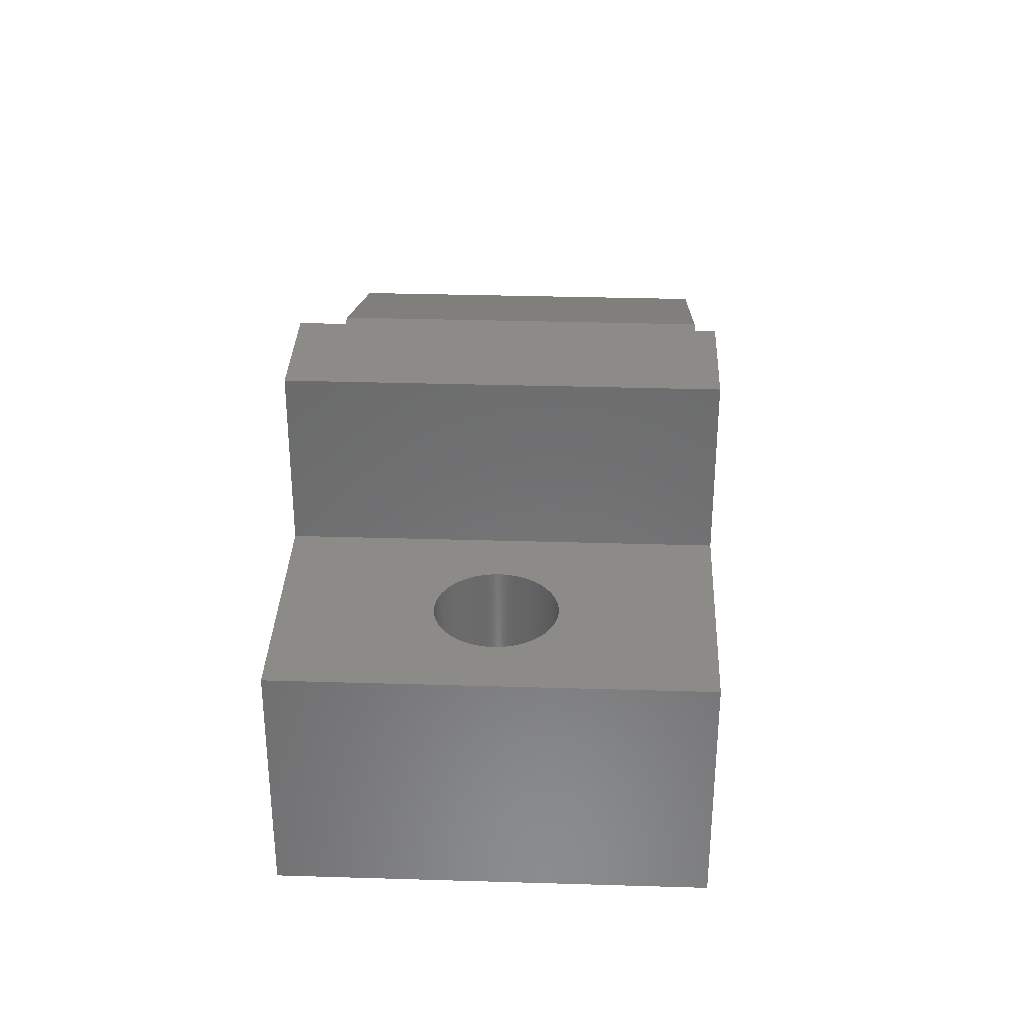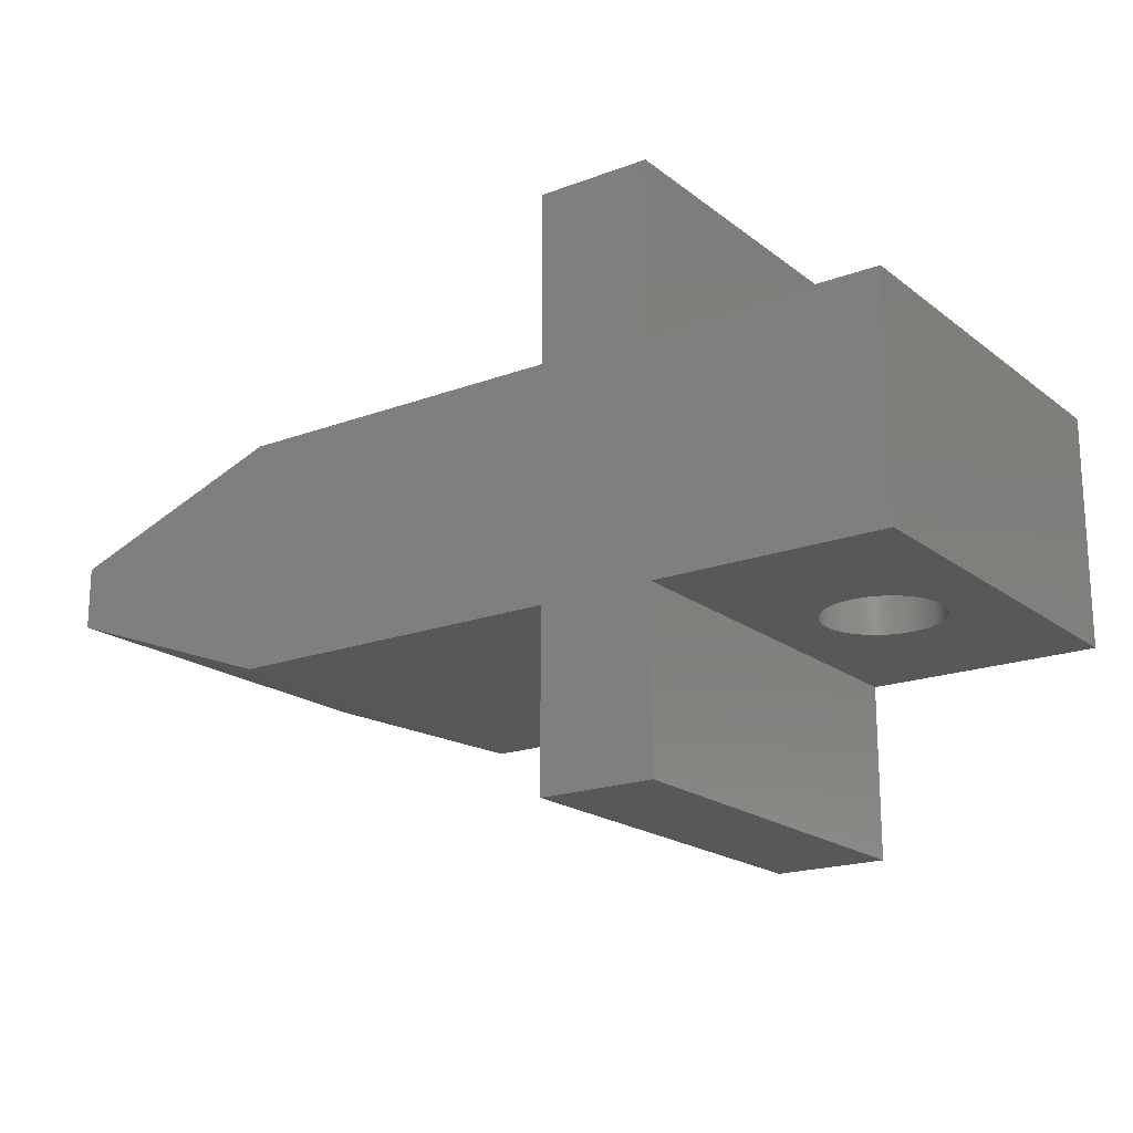
<metadata>
{"format":"stl","ext":"stl","renderer":"f3d","projection":"perspective","resolution":1024,"background":"white","views":[{"elev":32.8,"azim":-87.6,"up":"+Y"},{"elev":-19.0,"azim":-144.7,"up":"+Y"}]}
</metadata>
<code>
# stl→obj: 428 verts, 856 faces
v -6 -2 7
v -6 -2 0
v -5 -2 3.5
v -2 -2 0
v -2 -2 7
v -3 -2 3.5
v -5 -2 3.469
v -5 -2 3.531
v -4.998 -2 3.563
v -4.996 -2 3.594
v -4.992 -2 3.625
v -4.988 -2 3.656
v -4.982 -2 3.687
v -4.976 -2 3.718
v -4.969 -2 3.749
v -4.96 -2 3.779
v -4.951 -2 3.809
v -4.941 -2 3.839
v -4.93 -2 3.868
v -4.918 -2 3.897
v -4.905 -2 3.926
v -4.891 -2 3.954
v -4.876 -2 3.982
v -4.861 -2 4.009
v -4.844 -2 4.036
v -4.827 -2 4.062
v -4.809 -2 4.088
v -4.79 -2 4.113
v -4.771 -2 4.137
v -4.75 -2 4.161
v -4.729 -2 4.185
v -4.707 -2 4.207
v -4.685 -2 4.229
v -4.661 -2 4.25
v -4.637 -2 4.271
v -4.613 -2 4.29
v -4.588 -2 4.309
v -4.562 -2 4.327
v -4.536 -2 4.344
v -4.509 -2 4.361
v -4.482 -2 4.376
v -4.454 -2 4.391
v -4.426 -2 4.405
v -4.397 -2 4.418
v -4.368 -2 4.43
v -4.339 -2 4.441
v -4.309 -2 4.451
v -4.279 -2 4.46
v -4.249 -2 4.469
v -4.218 -2 4.476
v -4.187 -2 4.482
v -4.156 -2 4.488
v -4.125 -2 4.492
v -4.094 -2 4.496
v -4.063 -2 4.498
v -4.031 -2 4.5
v -4 -2 4.5
v -3.969 -2 4.5
v -3.937 -2 4.498
v -3.906 -2 4.496
v -3.875 -2 4.492
v -3.844 -2 4.488
v -3.813 -2 4.482
v -3.782 -2 4.476
v -3.751 -2 4.469
v -3.721 -2 4.46
v -3.691 -2 4.451
v -3.661 -2 4.441
v -3.632 -2 4.43
v -3.603 -2 4.418
v -3.574 -2 4.405
v -3.546 -2 4.391
v -3.518 -2 4.376
v -3.491 -2 4.361
v -3.464 -2 4.344
v -3.438 -2 4.327
v -3.412 -2 4.309
v -3.387 -2 4.29
v -3.363 -2 4.271
v -3.339 -2 4.25
v -3.315 -2 4.229
v -3.293 -2 4.207
v -3.271 -2 4.185
v -3.25 -2 4.161
v -3.229 -2 4.137
v -3.21 -2 4.113
v -3.191 -2 4.088
v -3.173 -2 4.062
v -3.156 -2 4.036
v -3.139 -2 4.009
v -3.124 -2 3.982
v -3.109 -2 3.954
v -3.095 -2 3.926
v -3.082 -2 3.897
v -3.07 -2 3.868
v -3.059 -2 3.839
v -3.049 -2 3.809
v -3.04 -2 3.779
v -3.031 -2 3.749
v -3.024 -2 3.718
v -3.018 -2 3.687
v -3.012 -2 3.656
v -3.008 -2 3.625
v -3.004 -2 3.594
v -3.002 -2 3.563
v -3 -2 3.531
v -3 -2 3.469
v -3.002 -2 3.437
v -3.004 -2 3.406
v -3.008 -2 3.375
v -3.012 -2 3.344
v -3.018 -2 3.313
v -3.024 -2 3.282
v -3.031 -2 3.251
v -3.04 -2 3.221
v -3.049 -2 3.191
v -3.059 -2 3.161
v -3.07 -2 3.132
v -3.082 -2 3.103
v -3.095 -2 3.074
v -3.109 -2 3.046
v -3.124 -2 3.018
v -3.139 -2 2.991
v -3.156 -2 2.964
v -3.173 -2 2.938
v -3.191 -2 2.912
v -3.21 -2 2.887
v -3.229 -2 2.863
v -3.25 -2 2.839
v -3.271 -2 2.815
v -3.293 -2 2.793
v -3.315 -2 2.771
v -3.339 -2 2.75
v -3.363 -2 2.729
v -3.387 -2 2.71
v -3.412 -2 2.691
v -3.438 -2 2.673
v -3.464 -2 2.656
v -3.491 -2 2.639
v -3.518 -2 2.624
v -3.546 -2 2.609
v -3.574 -2 2.595
v -3.603 -2 2.582
v -3.632 -2 2.57
v -3.661 -2 2.559
v -3.691 -2 2.549
v -3.721 -2 2.54
v -3.751 -2 2.531
v -3.782 -2 2.524
v -3.813 -2 2.518
v -3.844 -2 2.512
v -3.875 -2 2.508
v -3.906 -2 2.504
v -3.937 -2 2.502
v -3.969 -2 2.5
v -4 -2 2.5
v -4.031 -2 2.5
v -4.063 -2 2.502
v -4.094 -2 2.504
v -4.125 -2 2.508
v -4.156 -2 2.512
v -4.187 -2 2.518
v -4.218 -2 2.524
v -4.249 -2 2.531
v -4.279 -2 2.54
v -4.309 -2 2.549
v -4.339 -2 2.559
v -4.368 -2 2.57
v -4.397 -2 2.582
v -4.426 -2 2.595
v -4.454 -2 2.609
v -4.482 -2 2.624
v -4.509 -2 2.639
v -4.536 -2 2.656
v -4.562 -2 2.673
v -4.588 -2 2.691
v -4.613 -2 2.71
v -4.637 -2 2.729
v -4.661 -2 2.75
v -4.685 -2 2.771
v -4.707 -2 2.793
v -4.729 -2 2.815
v -4.75 -2 2.839
v -4.771 -2 2.863
v -4.79 -2 2.887
v -4.809 -2 2.912
v -4.827 -2 2.938
v -4.844 -2 2.964
v -4.861 -2 2.991
v -4.876 -2 3.018
v -4.891 -2 3.046
v -4.905 -2 3.074
v -4.918 -2 3.103
v -4.93 -2 3.132
v -4.941 -2 3.161
v -4.951 -2 3.191
v -4.96 -2 3.221
v -4.969 -2 3.251
v -4.976 -2 3.282
v -4.982 -2 3.313
v -4.988 -2 3.344
v -4.992 -2 3.375
v -4.996 -2 3.406
v -4.998 -2 3.437
v -2 2 7
v -2 2 0
v -3 2 3.5
v -6 2 0
v -6 2 7
v -5 2 3.5
v -5 2 3.531
v -5 2 3.469
v -4.998 2 3.437
v -4.996 2 3.406
v -4.992 2 3.375
v -4.988 2 3.344
v -4.982 2 3.313
v -4.976 2 3.282
v -4.969 2 3.251
v -4.96 2 3.221
v -4.951 2 3.191
v -4.941 2 3.161
v -4.93 2 3.132
v -4.918 2 3.103
v -4.905 2 3.074
v -4.891 2 3.046
v -4.876 2 3.018
v -4.861 2 2.991
v -4.844 2 2.964
v -4.827 2 2.938
v -4.809 2 2.912
v -4.79 2 2.887
v -4.771 2 2.863
v -4.75 2 2.839
v -4.729 2 2.815
v -4.707 2 2.793
v -4.685 2 2.771
v -4.661 2 2.75
v -4.637 2 2.729
v -4.613 2 2.71
v -4.588 2 2.691
v -4.562 2 2.673
v -4.536 2 2.656
v -4.509 2 2.639
v -4.482 2 2.624
v -4.454 2 2.609
v -4.426 2 2.595
v -4.397 2 2.582
v -4.368 2 2.57
v -4.339 2 2.559
v -4.309 2 2.549
v -4.279 2 2.54
v -4.249 2 2.531
v -4.218 2 2.524
v -4.187 2 2.518
v -4.156 2 2.512
v -4.125 2 2.508
v -4.094 2 2.504
v -4.063 2 2.502
v -4.031 2 2.5
v -4 2 2.5
v -3.969 2 2.5
v -3.937 2 2.502
v -3.906 2 2.504
v -3.875 2 2.508
v -3.844 2 2.512
v -3.813 2 2.518
v -3.782 2 2.524
v -3.751 2 2.531
v -3.721 2 2.54
v -3.691 2 2.549
v -3.661 2 2.559
v -3.632 2 2.57
v -3.603 2 2.582
v -3.574 2 2.595
v -3.546 2 2.609
v -3.518 2 2.624
v -3.491 2 2.639
v -3.464 2 2.656
v -3.438 2 2.673
v -3.412 2 2.691
v -3.387 2 2.71
v -3.363 2 2.729
v -3.339 2 2.75
v -3.315 2 2.771
v -3.293 2 2.793
v -3.271 2 2.815
v -3.25 2 2.839
v -3.229 2 2.863
v -3.21 2 2.887
v -3.191 2 2.912
v -3.173 2 2.938
v -3.156 2 2.964
v -3.139 2 2.991
v -3.124 2 3.018
v -3.109 2 3.046
v -3.095 2 3.074
v -3.082 2 3.103
v -3.07 2 3.132
v -3.059 2 3.161
v -3.049 2 3.191
v -3.04 2 3.221
v -3.031 2 3.251
v -3.024 2 3.282
v -3.018 2 3.313
v -3.012 2 3.344
v -3.008 2 3.375
v -3.004 2 3.406
v -3.002 2 3.437
v -3 2 3.469
v -3 2 3.531
v -3.002 2 3.563
v -3.004 2 3.594
v -3.008 2 3.625
v -3.012 2 3.656
v -3.018 2 3.687
v -3.024 2 3.718
v -3.031 2 3.749
v -3.04 2 3.779
v -3.049 2 3.809
v -3.059 2 3.839
v -3.07 2 3.868
v -3.082 2 3.897
v -3.095 2 3.926
v -3.109 2 3.954
v -3.124 2 3.982
v -3.139 2 4.009
v -3.156 2 4.036
v -3.173 2 4.062
v -3.191 2 4.088
v -3.21 2 4.113
v -3.229 2 4.137
v -3.25 2 4.161
v -3.271 2 4.185
v -3.293 2 4.207
v -3.315 2 4.229
v -3.339 2 4.25
v -3.363 2 4.271
v -3.387 2 4.29
v -3.412 2 4.309
v -3.438 2 4.327
v -3.464 2 4.344
v -3.491 2 4.361
v -3.518 2 4.376
v -3.546 2 4.391
v -3.574 2 4.405
v -3.603 2 4.418
v -3.632 2 4.43
v -3.661 2 4.441
v -3.691 2 4.451
v -3.721 2 4.46
v -3.751 2 4.469
v -3.782 2 4.476
v -3.813 2 4.482
v -3.844 2 4.488
v -3.875 2 4.492
v -3.906 2 4.496
v -3.937 2 4.498
v -3.969 2 4.5
v -4 2 4.5
v -4.031 2 4.5
v -4.063 2 4.498
v -4.094 2 4.496
v -4.125 2 4.492
v -4.156 2 4.488
v -4.187 2 4.482
v -4.218 2 4.476
v -4.249 2 4.469
v -4.279 2 4.46
v -4.309 2 4.451
v -4.339 2 4.441
v -4.368 2 4.43
v -4.397 2 4.418
v -4.426 2 4.405
v -4.454 2 4.391
v -4.482 2 4.376
v -4.509 2 4.361
v -4.536 2 4.344
v -4.562 2 4.327
v -4.588 2 4.309
v -4.613 2 4.29
v -4.637 2 4.271
v -4.661 2 4.25
v -4.685 2 4.229
v -4.707 2 4.207
v -4.729 2 4.185
v -4.75 2 4.161
v -4.771 2 4.137
v -4.79 2 4.113
v -4.809 2 4.088
v -4.827 2 4.062
v -4.844 2 4.036
v -4.861 2 4.009
v -4.876 2 3.982
v -4.891 2 3.954
v -4.905 2 3.926
v -4.918 2 3.897
v -4.93 2 3.868
v -4.941 2 3.839
v -4.951 2 3.809
v -4.96 2 3.779
v -4.969 2 3.749
v -4.976 2 3.718
v -4.982 2 3.687
v -4.988 2 3.656
v -4.992 2 3.625
v -4.996 2 3.594
v -4.998 2 3.563
v 6 -2 -2.961e-16
v 3.062e-16 2 0
v 6 2 -2.961e-16
v -2 5 0
v 7.654e-16 5 0
v -7.654e-16 -5 0
v -2 -5 0
v 10 -0.5441 -2.961e-16
v 10 0.5441 -2.961e-16
v -3.062e-16 -2 0
v -2 -5 7
v 10 -0.5441 7
v 10 0.5441 7
v 6 2 7
v 3.062e-16 2 7
v 7.654e-16 5 7
v -2 5 7
v -7.654e-16 -5 7
v -3.062e-16 -2 7
v 6 -2 7
f 1 2 3
f 4 5 6
f 7 3 2
f 8 9 1
f 10 11 1
f 12 13 1
f 14 15 1
f 16 17 1
f 18 19 1
f 20 21 1
f 22 23 1
f 24 25 1
f 26 27 1
f 28 29 1
f 30 31 1
f 32 33 1
f 34 35 1
f 36 37 1
f 38 39 1
f 40 41 1
f 42 43 1
f 44 45 1
f 46 47 1
f 48 49 1
f 50 51 1
f 52 53 1
f 54 55 1
f 56 57 1
f 58 59 5
f 60 61 5
f 62 63 5
f 64 65 5
f 66 67 5
f 68 69 5
f 70 71 5
f 72 73 5
f 74 75 5
f 76 77 5
f 78 79 5
f 80 81 5
f 82 83 5
f 84 85 5
f 86 87 5
f 88 89 5
f 90 91 5
f 92 93 5
f 94 95 5
f 96 97 5
f 98 99 5
f 100 101 5
f 102 103 5
f 104 105 5
f 106 6 5
f 107 108 4
f 109 110 4
f 111 112 4
f 113 114 4
f 115 116 4
f 117 118 4
f 119 120 4
f 121 122 4
f 123 124 4
f 125 126 4
f 127 128 4
f 129 130 4
f 131 132 4
f 133 134 4
f 135 136 4
f 137 138 4
f 139 140 4
f 141 142 4
f 143 144 4
f 145 146 4
f 147 148 4
f 149 150 4
f 151 152 4
f 153 154 4
f 155 156 4
f 157 158 2
f 159 160 2
f 161 162 2
f 163 164 2
f 165 166 2
f 167 168 2
f 169 170 2
f 171 172 2
f 173 174 2
f 175 176 2
f 177 178 2
f 179 180 2
f 181 182 2
f 183 184 2
f 185 186 2
f 187 188 2
f 189 190 2
f 191 192 2
f 193 194 2
f 195 196 2
f 197 198 2
f 199 200 2
f 201 202 2
f 203 204 2
f 1 3 8
f 1 9 10
f 1 13 14
f 1 17 18
f 1 21 22
f 1 25 26
f 1 29 30
f 1 33 34
f 1 37 38
f 1 41 42
f 1 45 46
f 1 49 50
f 1 53 54
f 1 57 5
f 60 5 59
f 64 5 63
f 68 5 67
f 72 5 71
f 76 5 75
f 80 5 79
f 84 5 83
f 88 5 87
f 92 5 91
f 96 5 95
f 100 5 99
f 104 5 103
f 4 108 109
f 4 112 113
f 4 116 117
f 4 120 121
f 4 124 125
f 4 128 129
f 4 132 133
f 4 136 137
f 4 140 141
f 4 144 145
f 4 148 149
f 4 152 153
f 4 156 2
f 159 2 158
f 163 2 162
f 167 2 166
f 171 2 170
f 175 2 174
f 179 2 178
f 183 2 182
f 187 2 186
f 191 2 190
f 195 2 194
f 199 2 198
f 203 2 202
f 11 12 1
f 19 20 1
f 27 28 1
f 35 36 1
f 43 44 1
f 51 52 1
f 57 58 5
f 65 66 5
f 73 74 5
f 81 82 5
f 89 90 5
f 97 98 5
f 105 106 5
f 110 111 4
f 118 119 4
f 126 127 4
f 134 135 4
f 142 143 4
f 150 151 4
f 156 157 2
f 164 165 2
f 172 173 2
f 180 181 2
f 188 189 2
f 196 197 2
f 204 7 2
f 1 15 16
f 1 31 32
f 1 47 48
f 5 61 62
f 5 77 78
f 5 93 94
f 107 4 6
f 123 4 122
f 139 4 138
f 155 4 154
f 169 2 168
f 185 2 184
f 201 2 200
f 23 24 1
f 55 56 1
f 85 86 5
f 114 115 4
f 146 147 4
f 176 177 2
f 1 39 40
f 5 101 102
f 2 160 161
f 69 70 5
f 192 193 2
f 131 4 130
f 205 206 207
f 208 209 210
f 211 210 209
f 212 213 208
f 214 215 208
f 216 217 208
f 218 219 208
f 220 221 208
f 222 223 208
f 224 225 208
f 226 227 208
f 228 229 208
f 230 231 208
f 232 233 208
f 234 235 208
f 236 237 208
f 238 239 208
f 240 241 208
f 242 243 208
f 244 245 208
f 246 247 208
f 248 249 208
f 250 251 208
f 252 253 208
f 254 255 208
f 256 257 208
f 258 259 208
f 260 261 208
f 262 263 206
f 264 265 206
f 266 267 206
f 268 269 206
f 270 271 206
f 272 273 206
f 274 275 206
f 276 277 206
f 278 279 206
f 280 281 206
f 282 283 206
f 284 285 206
f 286 287 206
f 288 289 206
f 290 291 206
f 292 293 206
f 294 295 206
f 296 297 206
f 298 299 206
f 300 301 206
f 302 303 206
f 304 305 206
f 306 307 206
f 308 309 206
f 310 207 206
f 311 312 205
f 313 314 205
f 315 316 205
f 317 318 205
f 319 320 205
f 321 322 205
f 323 324 205
f 325 326 205
f 327 328 205
f 329 330 205
f 331 332 205
f 333 334 205
f 335 336 205
f 337 338 205
f 339 340 205
f 341 342 205
f 343 344 205
f 345 346 205
f 347 348 205
f 349 350 205
f 351 352 205
f 353 354 205
f 355 356 205
f 357 358 205
f 359 360 205
f 361 362 209
f 363 364 209
f 365 366 209
f 367 368 209
f 369 370 209
f 371 372 209
f 373 374 209
f 375 376 209
f 377 378 209
f 379 380 209
f 381 382 209
f 383 384 209
f 385 386 209
f 387 388 209
f 389 390 209
f 391 392 209
f 393 394 209
f 395 396 209
f 397 398 209
f 399 400 209
f 401 402 209
f 403 404 209
f 405 406 209
f 407 408 209
f 205 207 311
f 212 208 210
f 216 208 215
f 220 208 219
f 224 208 223
f 228 208 227
f 232 208 231
f 236 208 235
f 240 208 239
f 244 208 243
f 248 208 247
f 252 208 251
f 256 208 255
f 260 208 259
f 264 206 263
f 268 206 267
f 272 206 271
f 276 206 275
f 280 206 279
f 284 206 283
f 288 206 287
f 292 206 291
f 296 206 295
f 300 206 299
f 304 206 303
f 308 206 307
f 313 205 312
f 317 205 316
f 321 205 320
f 325 205 324
f 329 205 328
f 333 205 332
f 337 205 336
f 341 205 340
f 345 205 344
f 349 205 348
f 353 205 352
f 357 205 356
f 361 209 360
f 209 364 365
f 209 368 369
f 209 372 373
f 209 376 377
f 209 380 381
f 209 384 385
f 209 388 389
f 209 392 393
f 209 396 397
f 209 400 401
f 209 404 405
f 209 408 211
f 206 208 261
f 213 214 208
f 221 222 208
f 229 230 208
f 237 238 208
f 245 246 208
f 253 254 208
f 261 262 206
f 269 270 206
f 277 278 206
f 285 286 206
f 293 294 206
f 301 302 206
f 309 310 206
f 318 319 205
f 326 327 205
f 334 335 205
f 342 343 205
f 350 351 205
f 358 359 205
f 366 367 209
f 374 375 209
f 382 383 209
f 390 391 209
f 398 399 209
f 406 407 209
f 218 208 217
f 234 208 233
f 250 208 249
f 266 206 265
f 282 206 281
f 298 206 297
f 315 205 314
f 331 205 330
f 347 205 346
f 209 362 363
f 209 378 379
f 209 394 395
f 360 209 205
f 225 226 208
f 257 258 208
f 289 290 206
f 322 323 205
f 354 355 205
f 386 387 209
f 208 241 242
f 206 305 306
f 209 370 371
f 273 274 206
f 402 403 209
f 339 205 338
f 8 3 210
f 407 10 9
f 405 12 11
f 403 14 13
f 401 16 15
f 400 18 17
f 397 20 19
f 395 22 21
f 393 24 23
f 391 26 25
f 389 28 27
f 387 30 29
f 386 32 31
f 383 34 33
f 381 36 35
f 379 38 37
f 377 40 39
f 375 42 41
f 373 44 43
f 371 46 45
f 369 48 47
f 367 50 49
f 365 52 51
f 363 54 53
f 361 56 55
f 359 58 57
f 357 60 59
f 355 62 61
f 353 64 63
f 351 66 65
f 349 68 67
f 347 70 69
f 345 72 71
f 343 74 73
f 341 76 75
f 339 78 77
f 337 80 79
f 335 82 81
f 333 84 83
f 331 86 85
f 329 88 87
f 327 90 89
f 325 92 91
f 323 94 93
f 321 96 95
f 319 98 97
f 317 100 99
f 315 102 101
f 313 104 103
f 311 106 105
f 310 107 6
f 308 109 108
f 306 111 110
f 304 113 112
f 302 115 114
f 300 117 116
f 298 119 118
f 296 121 120
f 294 123 122
f 292 125 124
f 290 127 126
f 288 129 128
f 286 131 130
f 284 133 132
f 282 135 134
f 280 137 136
f 278 139 138
f 276 141 140
f 274 143 142
f 272 145 144
f 270 147 146
f 268 149 148
f 266 151 150
f 264 153 152
f 262 155 154
f 260 157 156
f 258 159 158
f 256 161 160
f 254 163 162
f 252 165 164
f 250 167 166
f 248 169 168
f 246 171 170
f 244 173 172
f 242 175 174
f 240 177 176
f 238 179 178
f 236 181 180
f 234 183 182
f 232 185 184
f 230 187 186
f 228 189 188
f 226 191 190
f 224 193 192
f 222 195 194
f 220 197 196
f 218 199 198
f 216 201 200
f 214 203 202
f 212 7 204
f 7 210 3
f 203 214 213
f 201 216 215
f 199 218 217
f 197 220 219
f 195 222 221
f 193 224 223
f 191 226 225
f 189 228 227
f 187 230 229
f 185 232 231
f 183 234 233
f 181 236 235
f 179 238 237
f 177 240 239
f 175 242 241
f 173 244 243
f 171 246 245
f 169 248 247
f 167 250 249
f 165 252 251
f 163 254 253
f 161 256 255
f 159 258 257
f 157 260 259
f 155 262 261
f 153 264 263
f 151 266 265
f 149 268 267
f 147 270 269
f 145 272 271
f 143 274 273
f 141 276 275
f 139 278 277
f 137 280 279
f 135 282 281
f 133 284 283
f 131 286 285
f 129 288 287
f 127 290 289
f 125 292 291
f 123 294 293
f 121 296 295
f 119 298 297
f 117 300 299
f 115 302 301
f 113 304 303
f 111 306 305
f 109 308 307
f 107 310 309
f 106 311 207
f 104 313 312
f 102 315 314
f 100 317 316
f 98 319 318
f 96 321 320
f 94 323 322
f 92 325 324
f 90 327 326
f 88 329 328
f 86 331 330
f 84 333 332
f 82 335 334
f 80 337 336
f 78 339 338
f 76 341 340
f 74 343 342
f 72 345 344
f 70 347 346
f 68 349 348
f 66 351 350
f 64 353 352
f 62 355 354
f 60 357 356
f 58 359 358
f 56 361 360
f 54 363 362
f 52 365 364
f 50 367 366
f 48 369 368
f 46 371 370
f 44 373 372
f 42 375 374
f 40 377 376
f 38 379 378
f 36 381 380
f 34 383 382
f 32 385 384
f 30 387 386
f 28 389 388
f 26 391 390
f 24 393 392
f 22 395 394
f 20 397 396
f 18 399 398
f 16 401 400
f 14 403 402
f 12 405 404
f 10 407 406
f 8 211 408
f 211 8 210
f 404 403 13
f 399 18 400
f 394 393 23
f 388 387 29
f 384 383 33
f 378 377 39
f 372 371 45
f 366 365 51
f 360 359 57
f 354 353 63
f 348 347 69
f 342 341 75
f 336 335 81
f 330 329 87
f 324 323 93
f 318 317 99
f 312 311 105
f 307 306 110
f 301 300 116
f 295 294 122
f 289 288 128
f 283 282 134
f 277 276 140
f 271 270 146
f 265 264 152
f 259 258 158
f 253 252 164
f 247 246 170
f 241 240 176
f 235 234 182
f 229 228 188
f 223 222 194
f 217 216 200
f 210 7 212
f 200 199 217
f 194 193 223
f 188 187 229
f 182 181 235
f 176 175 241
f 170 169 247
f 164 163 253
f 158 157 259
f 152 151 265
f 146 145 271
f 140 139 277
f 134 133 283
f 128 127 289
f 122 121 295
f 116 115 301
f 110 109 307
f 105 104 312
f 99 98 318
f 93 92 324
f 87 86 330
f 81 80 336
f 75 74 342
f 69 68 348
f 63 62 354
f 57 56 360
f 51 50 366
f 45 44 372
f 39 38 378
f 33 32 384
f 29 28 388
f 23 22 394
f 17 16 400
f 9 8 408
f 406 11 10
f 402 15 14
f 396 21 20
f 390 27 26
f 382 35 34
f 376 41 40
f 370 47 46
f 364 53 52
f 358 59 58
f 352 65 64
f 346 71 70
f 340 77 76
f 334 83 82
f 328 89 88
f 322 95 94
f 316 101 100
f 207 6 106
f 305 112 111
f 299 118 117
f 293 124 123
f 287 130 129
f 281 136 135
f 275 142 141
f 269 148 147
f 263 154 153
f 257 160 159
f 251 166 165
f 245 172 171
f 239 178 177
f 233 184 183
f 227 190 189
f 221 196 195
f 215 202 201
f 204 213 212
f 198 219 218
f 192 225 224
f 186 231 230
f 180 237 236
f 174 243 242
f 168 249 248
f 162 255 254
f 156 261 260
f 150 267 266
f 144 273 272
f 138 279 278
f 132 285 284
f 126 291 290
f 120 297 296
f 114 303 302
f 108 309 308
f 103 314 313
f 97 320 319
f 91 326 325
f 85 332 331
f 79 338 337
f 73 344 343
f 67 350 349
f 61 356 355
f 55 362 361
f 49 368 367
f 43 374 373
f 37 380 379
f 32 386 385
f 25 392 391
f 19 398 397
f 11 406 405
f 408 407 9
f 390 389 27
f 376 375 41
f 358 357 59
f 340 339 77
f 322 321 95
f 305 304 112
f 287 286 130
f 269 268 148
f 251 250 166
f 233 232 184
f 215 214 202
f 192 191 225
f 174 173 243
f 156 155 261
f 138 137 279
f 120 119 297
f 103 102 314
f 85 84 332
f 67 66 350
f 49 48 368
f 31 30 386
f 12 404 13
f 369 47 370
f 333 83 334
f 298 118 299
f 262 154 263
f 226 190 227
f 185 231 186
f 149 267 150
f 113 303 114
f 78 338 79
f 42 374 43
f 398 19 18
f 380 37 36
f 356 61 60
f 326 91 90
f 309 108 107
f 285 132 131
f 255 162 161
f 237 180 179
f 213 204 203
f 178 239 238
f 160 257 256
f 136 281 280
f 6 207 310
f 89 328 327
f 65 352 351
f 35 382 381
f 15 402 401
f 364 363 53
f 293 292 124
f 221 220 196
f 144 143 273
f 73 72 344
f 395 21 396
f 244 172 245
f 96 320 97
f 392 25 24
f 291 126 125
f 219 198 197
f 101 316 315
f 346 345 71
f 55 54 362
f 249 168 167
f 275 274 142
f 409 410 411
f 410 412 413
f 4 2 208
f 4 414 415
f 411 416 409
f 416 411 417
f 206 4 208
f 410 206 412
f 410 409 418
f 410 4 206
f 418 4 410
f 4 418 414
f 5 4 415
f 419 5 415
f 420 421 422
f 423 424 425
f 205 209 5
f 1 5 209
f 426 427 5
f 428 420 422
f 205 5 423
f 5 427 423
f 205 423 425
f 422 423 428
f 419 426 5
f 428 423 427
f 209 208 2
f 1 209 2
f 425 412 206
f 205 425 206
f 411 422 421
f 411 421 417
f 416 417 421
f 420 416 421
f 416 420 428
f 416 428 409
f 418 409 428
f 427 418 428
f 426 414 418
f 427 426 418
f 419 415 414
f 426 419 414
f 424 413 412
f 425 424 412
f 423 410 413
f 424 423 413
f 423 422 410
f 411 410 422

</code>
